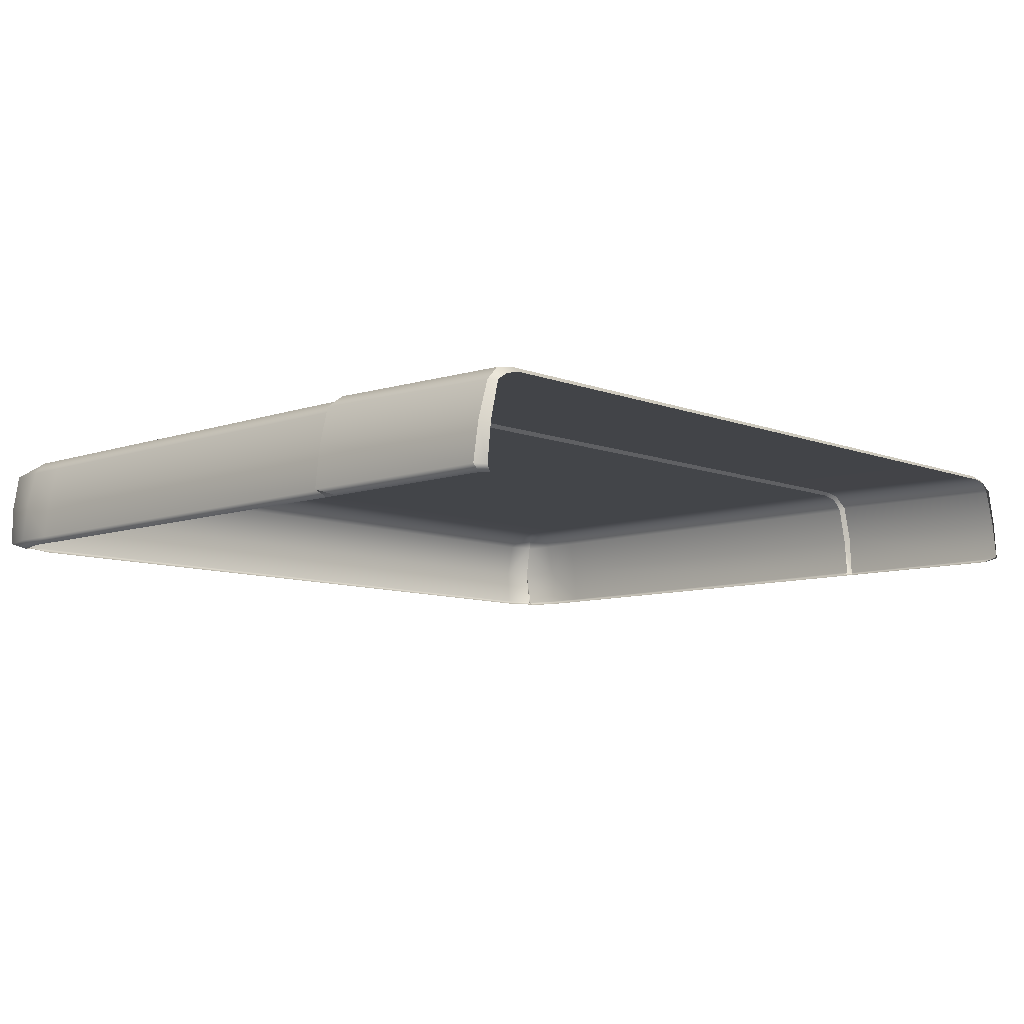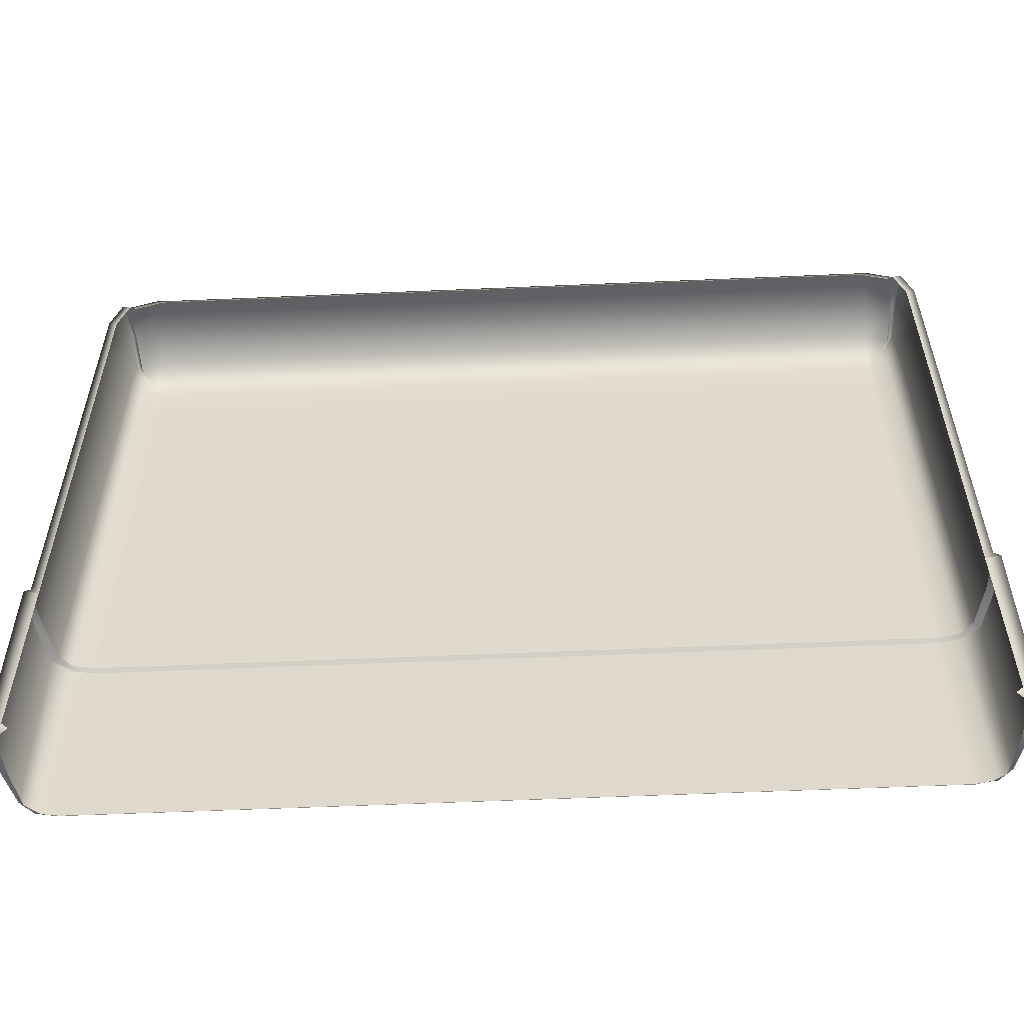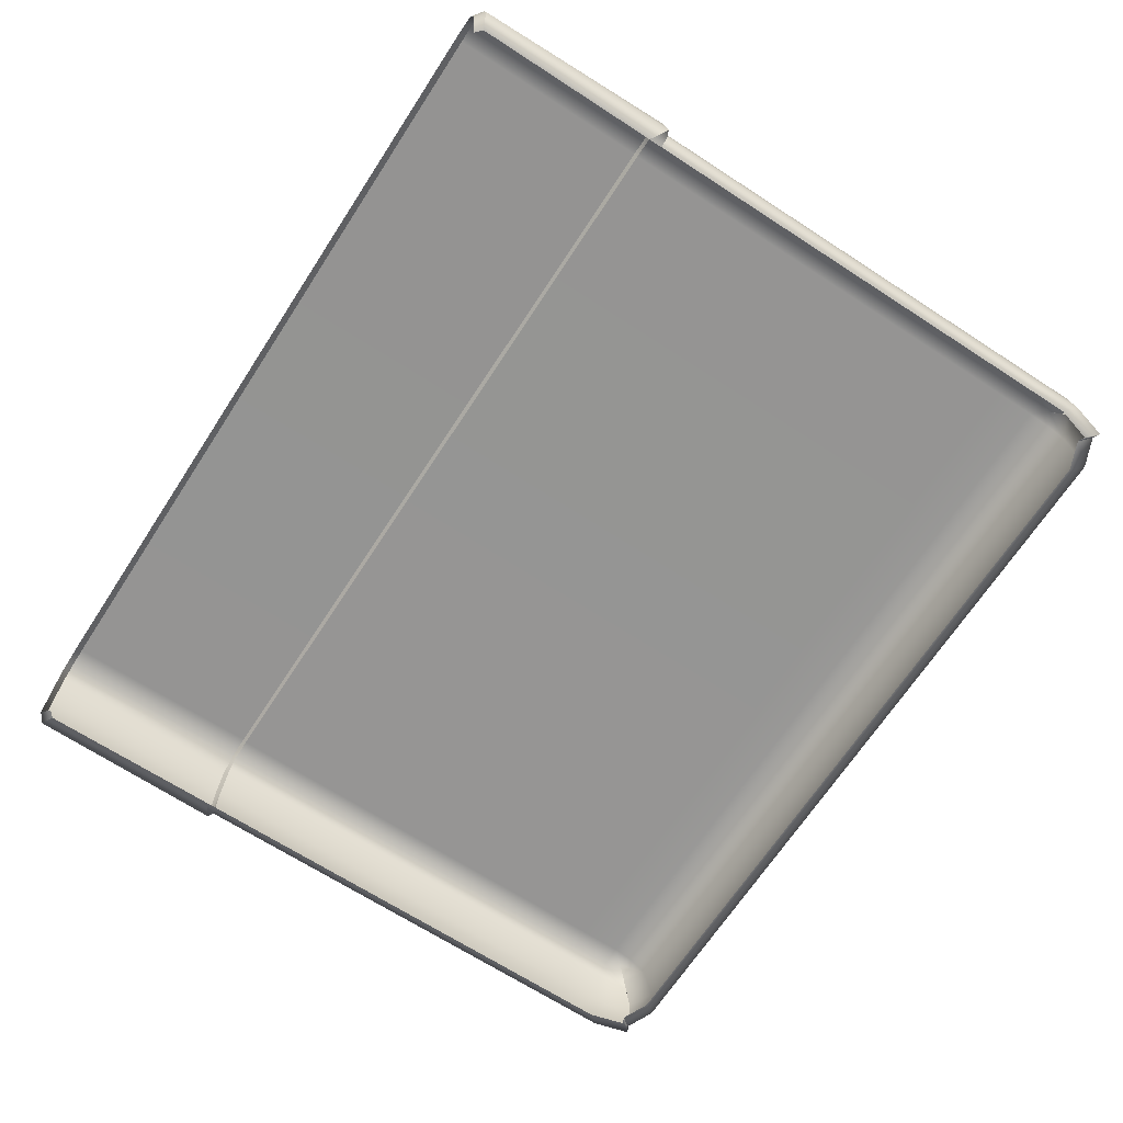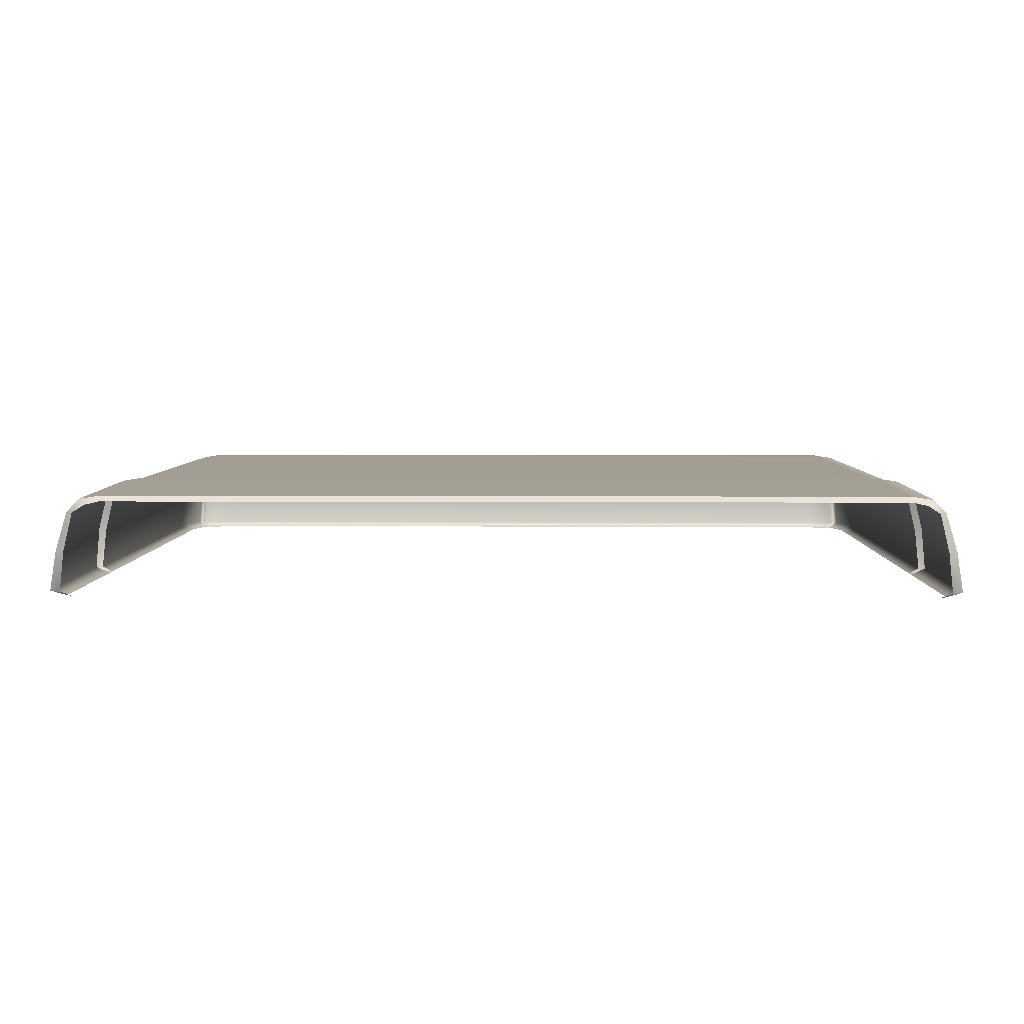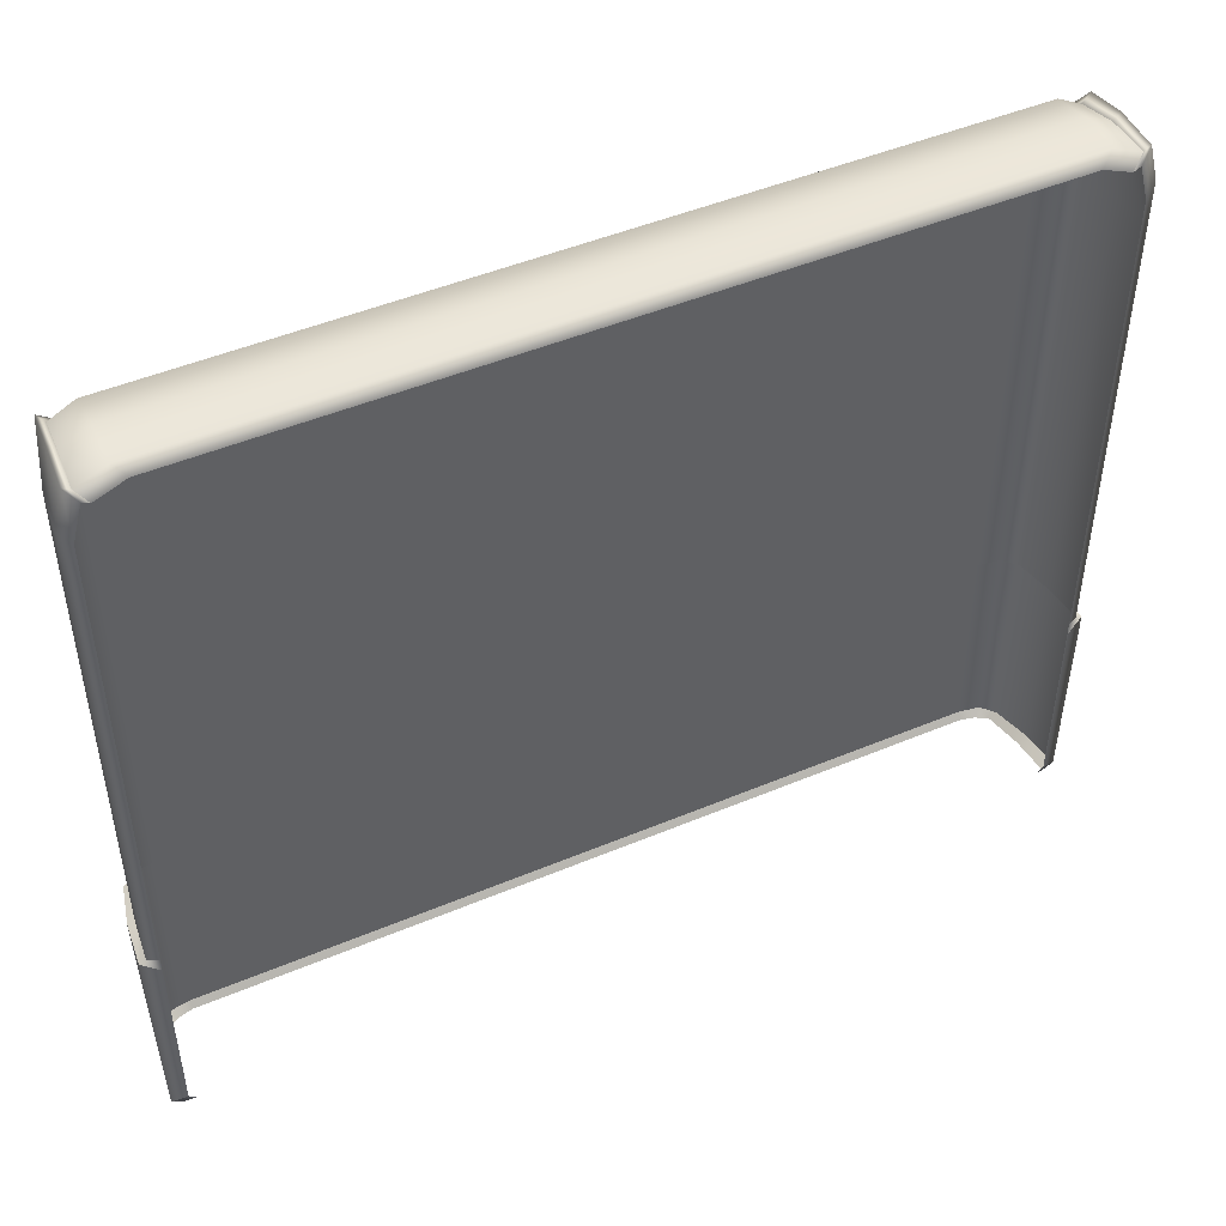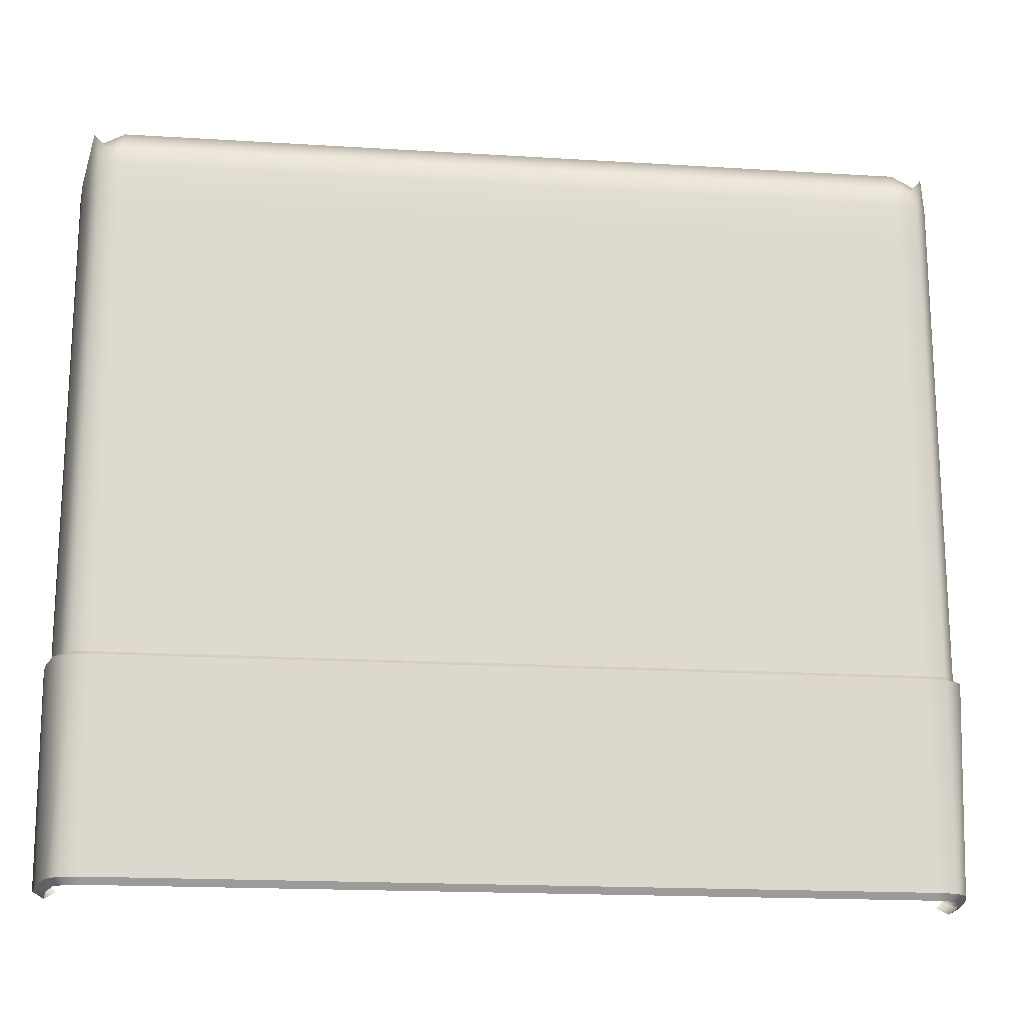
<metadata>
{"format":"obj","ext":"obj","renderer":"f3d","projection":"perspective","resolution":1024,"background":"white","views":[{"elev":-8.7,"azim":133.4,"up":"+Y"},{"elev":-56.1,"azim":2.6,"up":"+Z"},{"elev":-67.4,"azim":-123.1,"up":"+Y"},{"elev":4.9,"azim":-178.9,"up":"+Y"},{"elev":47.6,"azim":-25.3,"up":"+Z"},{"elev":-18.1,"azim":173.1,"up":"+Z"}]}
</metadata>
<code>
v -134.8 50.53 148.9
v -136.3 77 152.9
v -130.7 81.11 145.7
v -126.5 81.11 147.3
v -126.5 77 153.8
v -123.4 50.53 151.7
v -133.3 81.11 141
v -137.1 77 141
v -138 50.53 137.3
v -126.5 82.18 141
v 136.3 77 152.9
v 130.7 81.11 145.7
v 133.3 81.11 141
v 137.1 77 141
v 138 50.53 137.3
v 134.8 50.53 148.9
v 126.5 77 153.8
v 126.5 81.11 147.3
v 123.4 50.53 151.7
v 126.5 82.18 141
v -134 77 149.8
v -132.6 50.53 147.8
v 134 77 149.8
v 132.6 50.53 147.8
v 140 64.87 141
v 137.3 64.87 154.6
v 135 64.87 152.5
v 126.5 64.87 156.5
v -126.5 64.87 156.5
v -135 64.87 152.5
v -137.3 64.87 154.6
v -140 64.87 141
v 138 50.53 124.1
v 140 64.87 127.4
v 137.1 77 127.4
v 133.3 81.11 127.4
v 126.5 82.18 127.4
v -126.5 82.18 127.4
v -133.3 81.11 127.4
v -137.1 77 127.4
v -140 64.87 127.4
v -138 50.53 124.1
v -126.5 52.23 155.9
v 126.5 52.23 155.9
v 135.9 52.23 151.8
v 138.1 52.23 153.1
v 141.4 52.23 141
v 141.4 52.23 127.4
v -141.4 52.23 127.4
v -141.4 52.23 141
v -138.1 52.23 153.1
v -135.9 52.23 151.8
v 135.8 50.53 -85.72
v 139.2 52.23 -88.01
v 137.8 64.87 -88.01
v 135 77 -88.01
v 131.1 79.44 -88.01
v 126.5 80.51 -88.01
v -126.5 80.51 -88.01
v -131.1 79.44 -88.01
v -135 77 -88.01
v -137.8 64.87 -88.01
v -139.2 52.23 -88.01
v -135.8 50.53 -85.72
v 138 50.53 -83.68
v 142.7 52.23 -85.91
v 140.8 64.87 -85.91
v 137.1 77 -85.91
v 133.3 81.11 -85.91
v 126.5 82.18 -85.91
v -126.5 82.18 -85.91
v -133.3 81.11 -85.91
v -137.1 77 -85.91
v -140.8 64.87 -85.91
v -142.7 52.23 -85.91
v -138 50.53 -83.68
v 138 50.53 -23.47
v 143.4 52.23 -19.9
v 142 66.03 -20.18
v 139 78.16 -20.18
v 133.3 82.27 -20.18
v 126.5 83.34 -20.18
v -126.5 83.34 -20.18
v -133.3 82.27 -20.18
v -139 78.16 -20.18
v -142 66.03 -20.18
v -143.4 52.23 -19.9
v -138 50.53 -23.47
v 138 50.53 -18.94
v 141.4 52.23 -19.08
v 140 64.87 -19.08
v 137.1 77 -19.08
v 133.3 81.11 -19.08
v 126.5 82.18 -19.08
v -126.5 82.18 -19.08
v -133.3 81.11 -19.08
v -137.1 77 -19.08
v -140 64.87 -19.08
v -141.4 52.23 -19.08
v -138 50.53 -18.94
f 2 3 7 8
f 32 31 2 8
f 3 21 5 4
f 21 30 29 5
f 3 4 10 7
f 11 14 13 12
f 25 14 11 26
f 12 23 11
f 26 11 23 27
f 12 13 20 18
f 4 5 17 18
f 5 29 28 17
f 10 4 18 20
f 3 2 21
f 31 30 21 2
f 12 18 17 23
f 27 23 17 28
f 47 25 26 46
f 46 26 27 45
f 45 27 28 44
f 29 43 44 28
f 30 52 43 29
f 51 52 30 31
f 50 51 31 32
f 25 47 48 34
f 14 25 34 35
f 13 14 35 36
f 20 13 36 37
f 10 20 37 38
f 7 10 38 39
f 8 7 39 40
f 32 8 40 41
f 49 50 32 41
f 34 48 90 91
f 35 34 91 92
f 36 35 92 93
f 37 36 93 94
f 38 37 94 95
f 39 38 95 96
f 40 39 96 97
f 41 40 97 98
f 99 49 41 98
f 43 6 19 44
f 24 45 44 19
f 16 46 45 24
f 15 47 46 16
f 48 47 15 33
f 90 48 33 89
f 100 42 49 99
f 42 9 50 49
f 9 1 51 50
f 1 22 52 51
f 43 52 22 6
f 54 66 65 53
f 67 66 54 55
f 68 67 55 56
f 69 68 56 57
f 70 69 57 58
f 71 70 58 59
f 72 71 59 60
f 73 72 60 61
f 74 73 61 62
f 63 75 74 62
f 64 76 75 63
f 66 78 77 65
f 79 78 66 67
f 80 79 67 68
f 81 80 68 69
f 82 81 69 70
f 83 82 70 71
f 84 83 71 72
f 85 84 72 73
f 86 85 73 74
f 75 87 86 74
f 76 88 87 75
f 78 90 89 77
f 91 90 78 79
f 92 91 79 80
f 93 92 80 81
f 94 93 81 82
f 95 94 82 83
f 96 95 83 84
f 97 96 84 85
f 98 97 85 86
f 87 99 98 86
f 88 100 99 87

</code>
